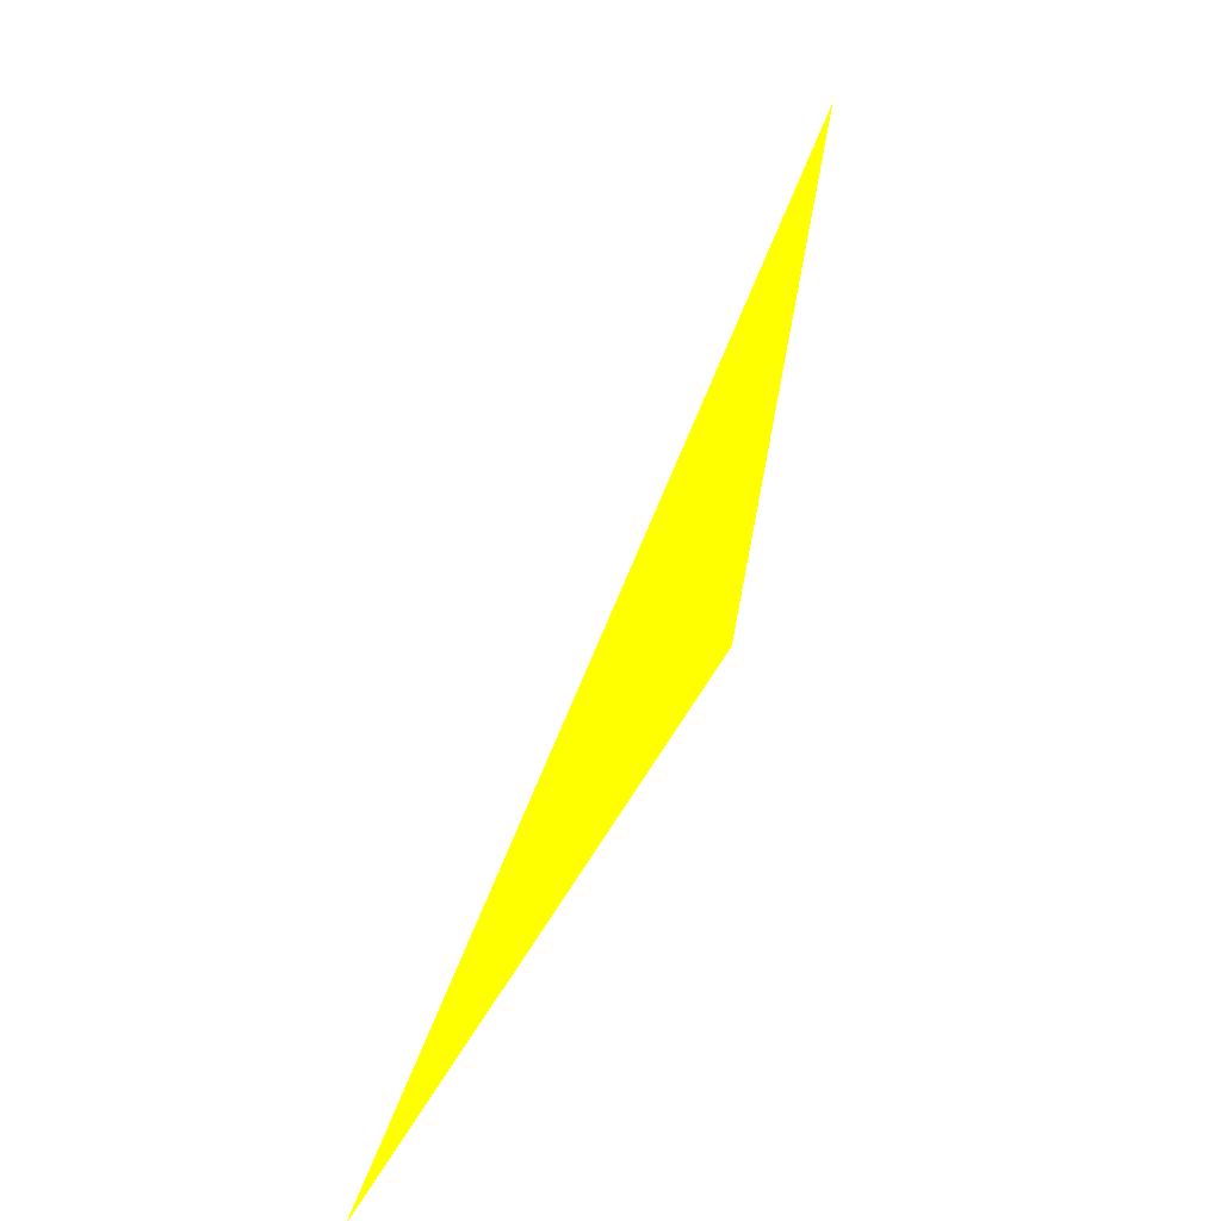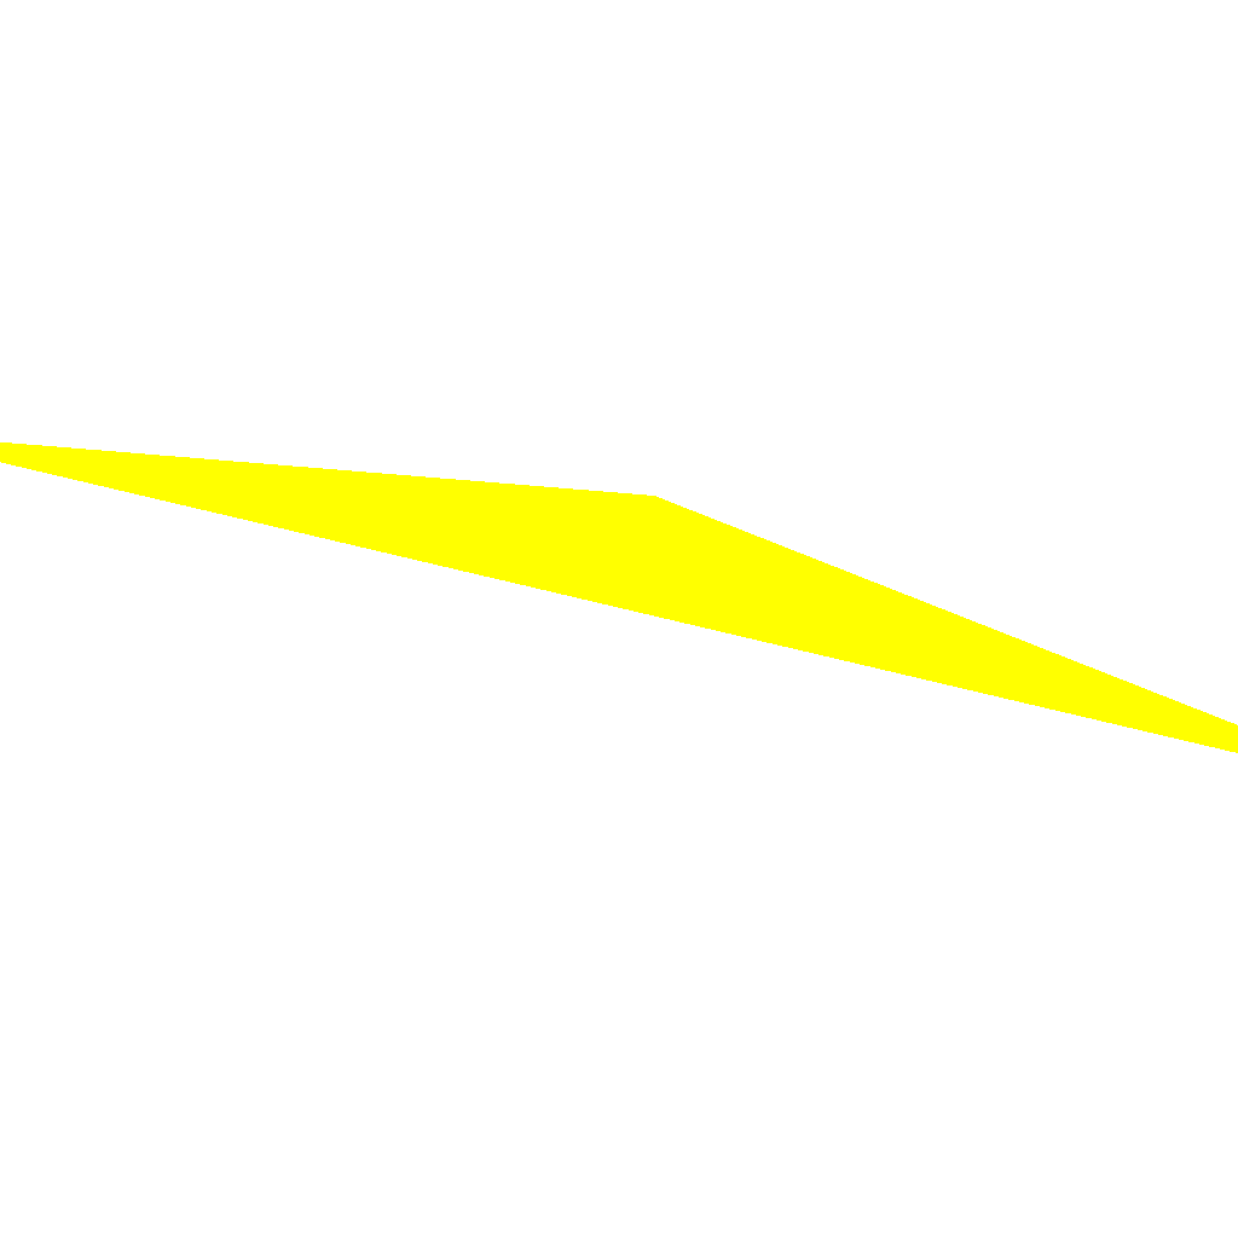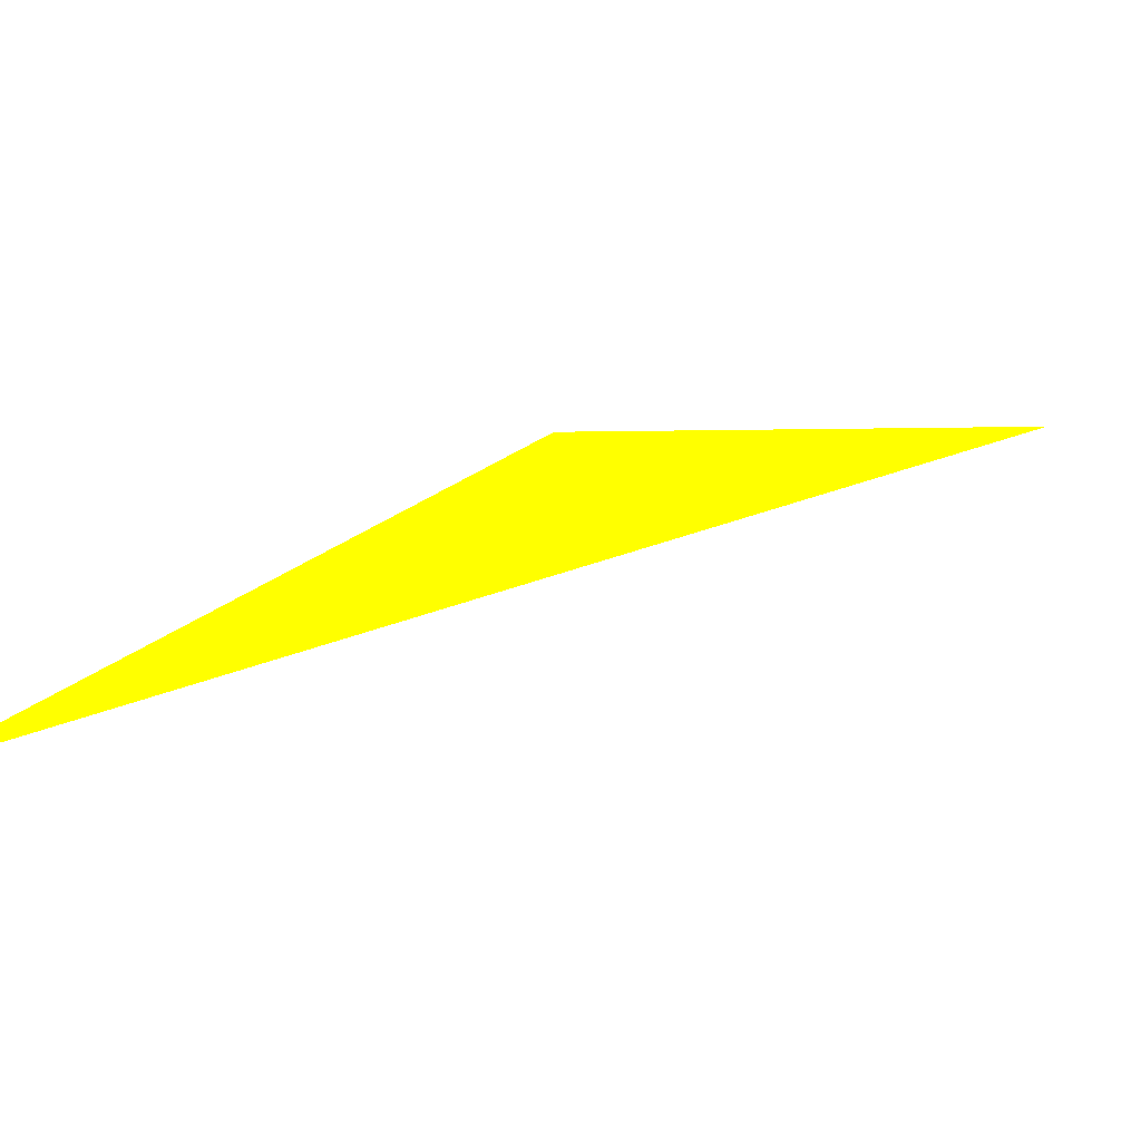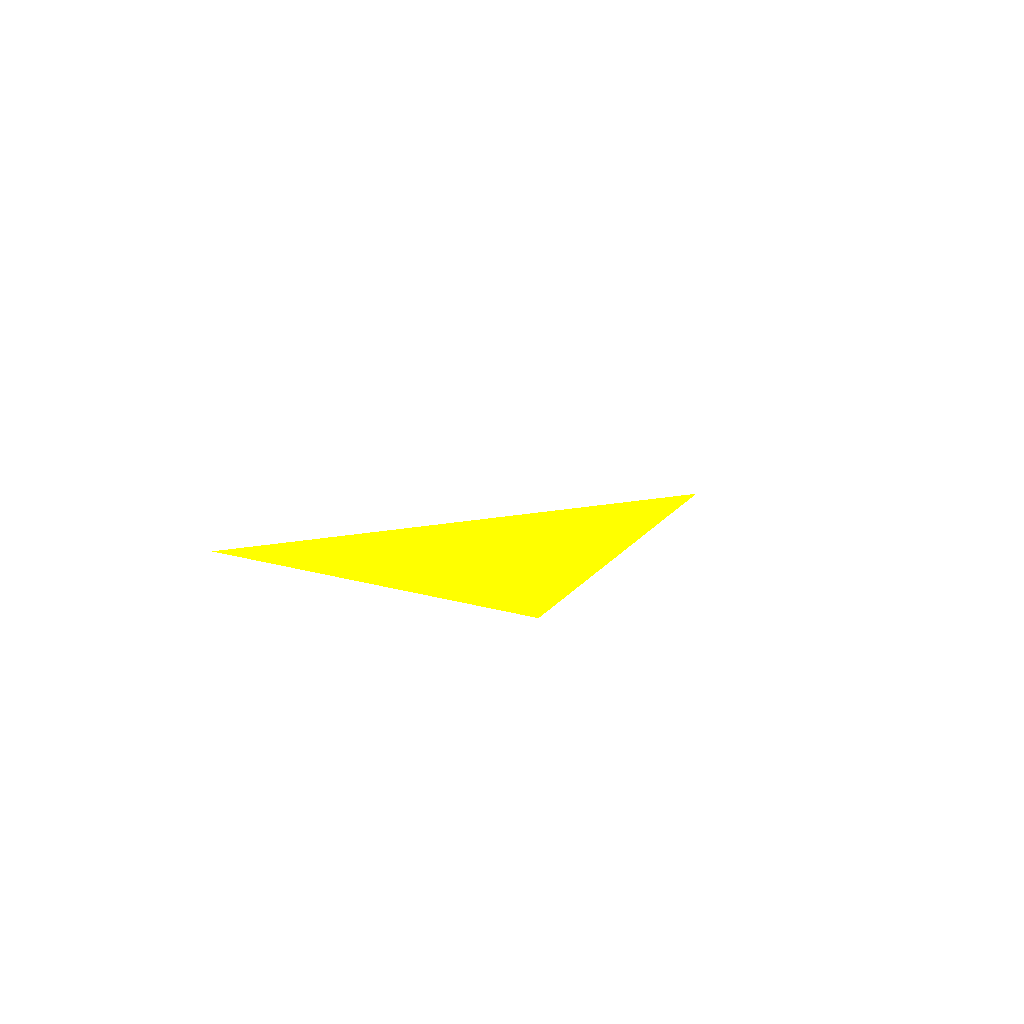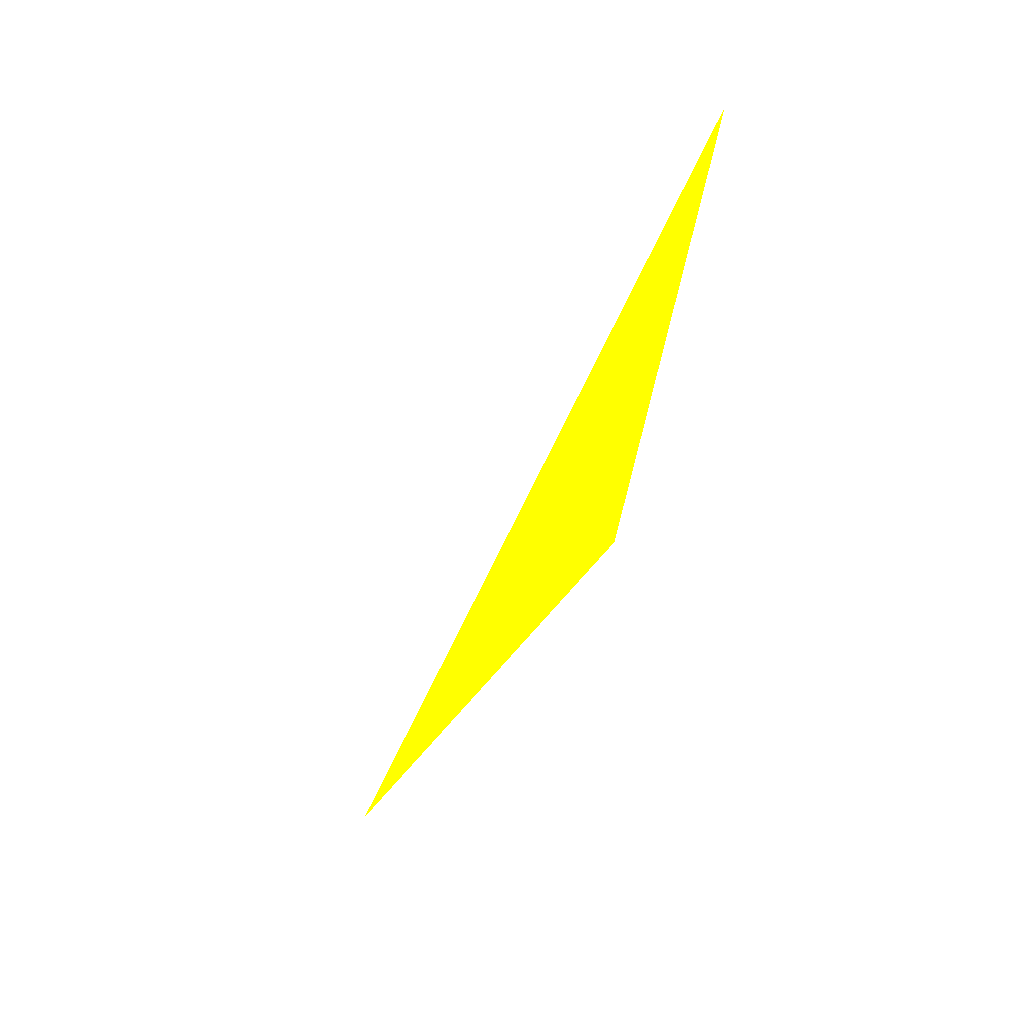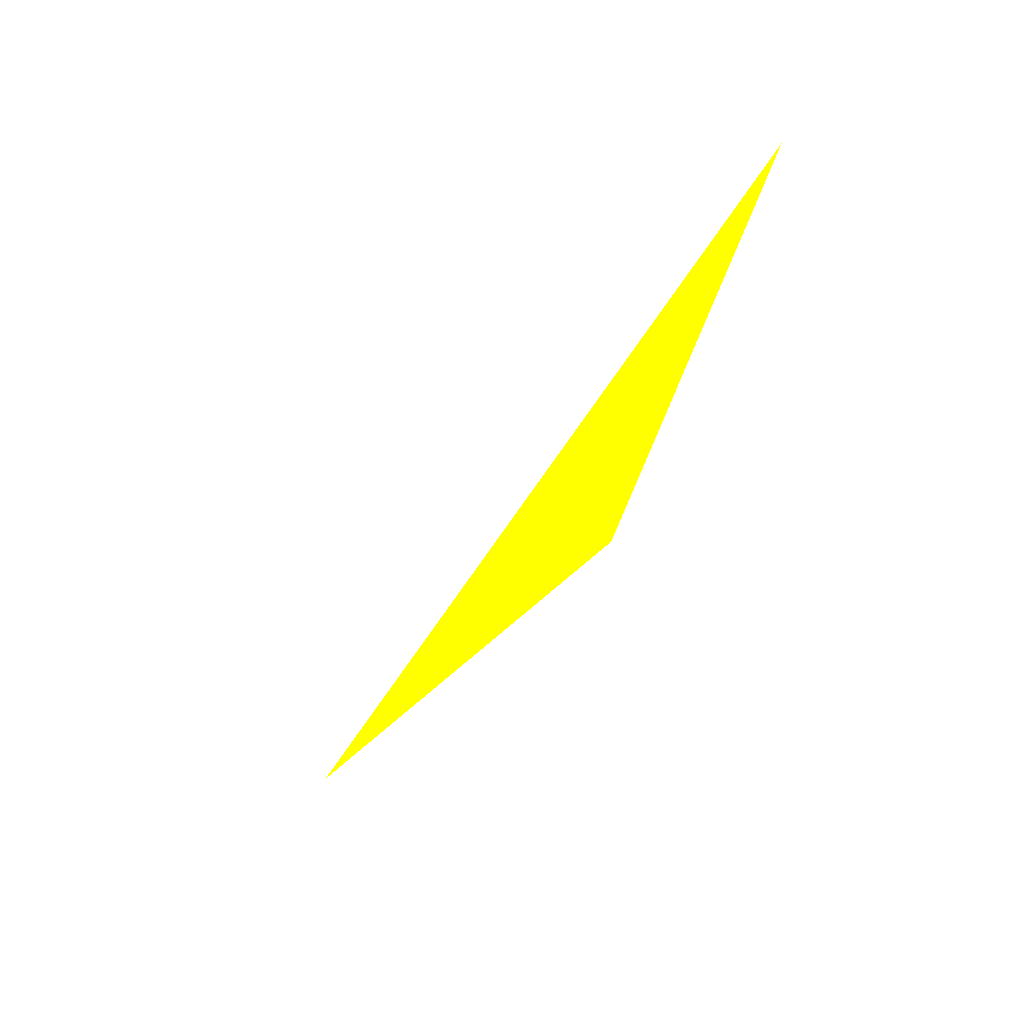
<metadata>
{"format":"obj","ext":"obj","renderer":"f3d","projection":"perspective","resolution":1024,"background":"white","views":[{"elev":-50.7,"azim":-111.3,"up":"+Y"},{"elev":-54.5,"azim":-64.3,"up":"+Z"},{"elev":3.6,"azim":83.7,"up":"+Z"},{"elev":66.0,"azim":-25.6,"up":"+Y"},{"elev":17.0,"azim":-104.6,"up":"+Y"},{"elev":23.6,"azim":-115.2,"up":"+Y"}]}
</metadata>
<code>
o geometry_0
v 6.125e+05 5.855e+06 657.4 1 1 0
v 6.125e+05 5.855e+06 664 1 1 0
v 6.125e+05 5.855e+06 664 1 1 0
f 1 2 3
f 3 2 1

</code>
